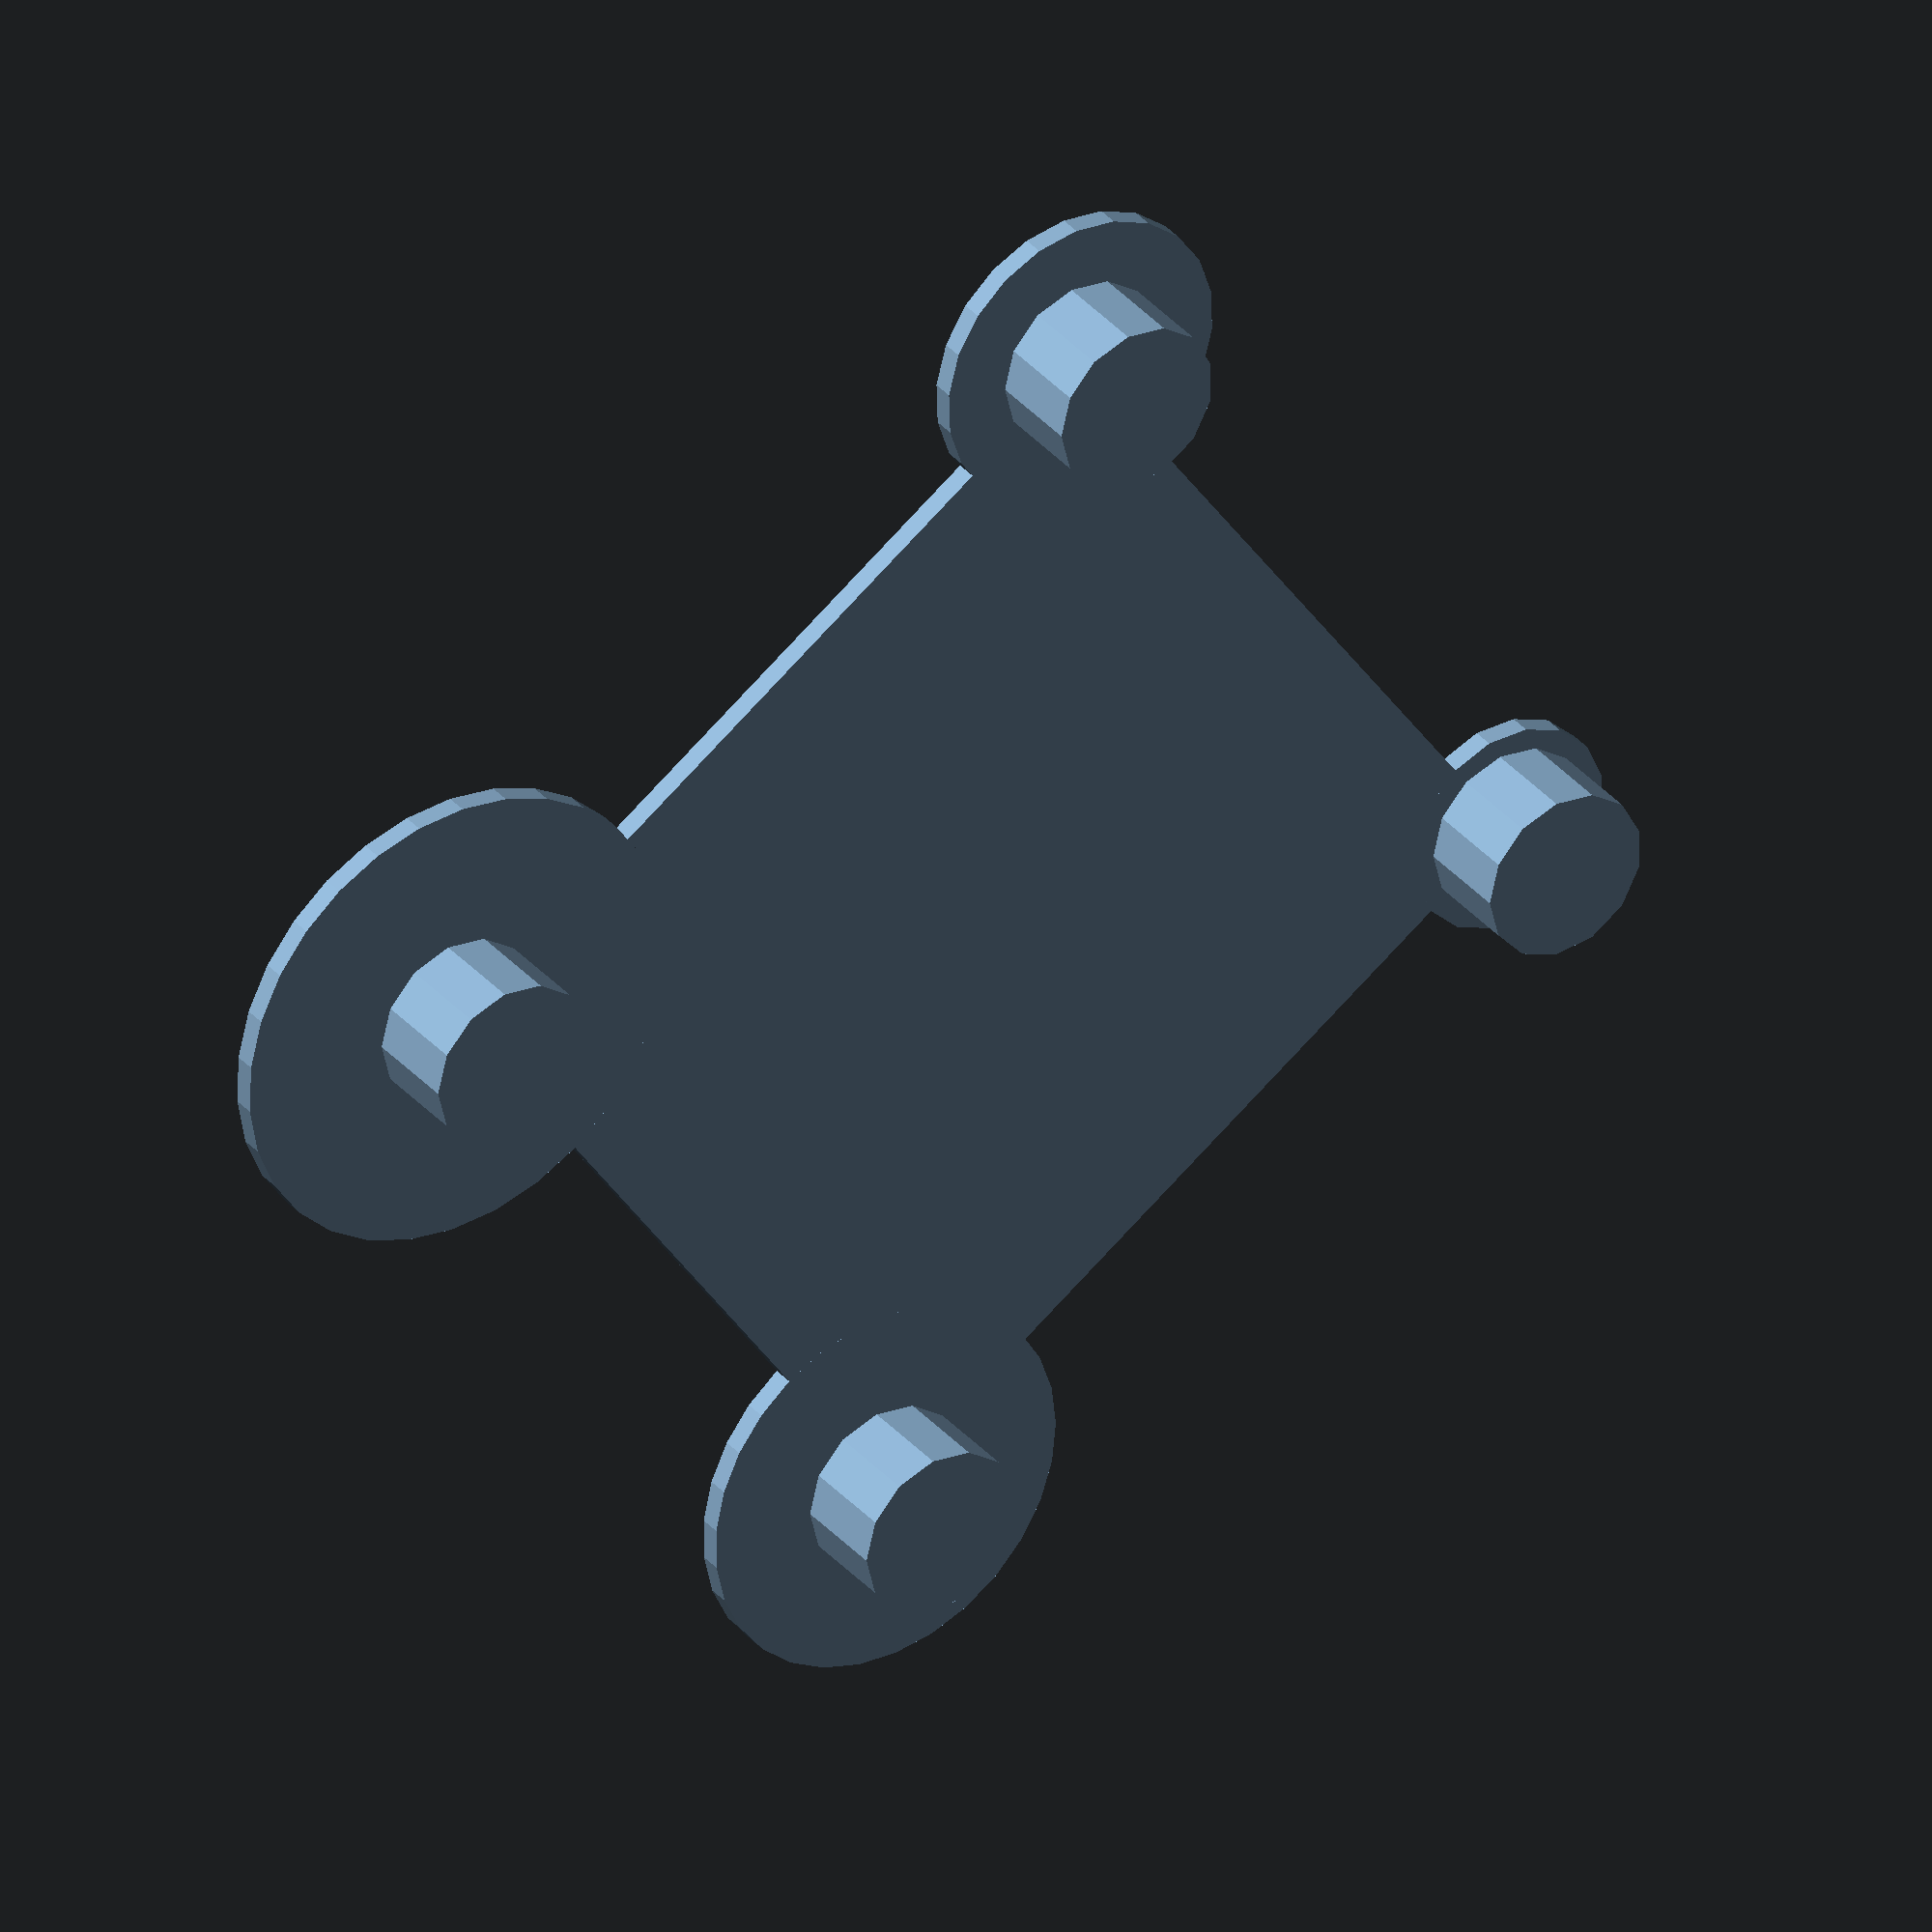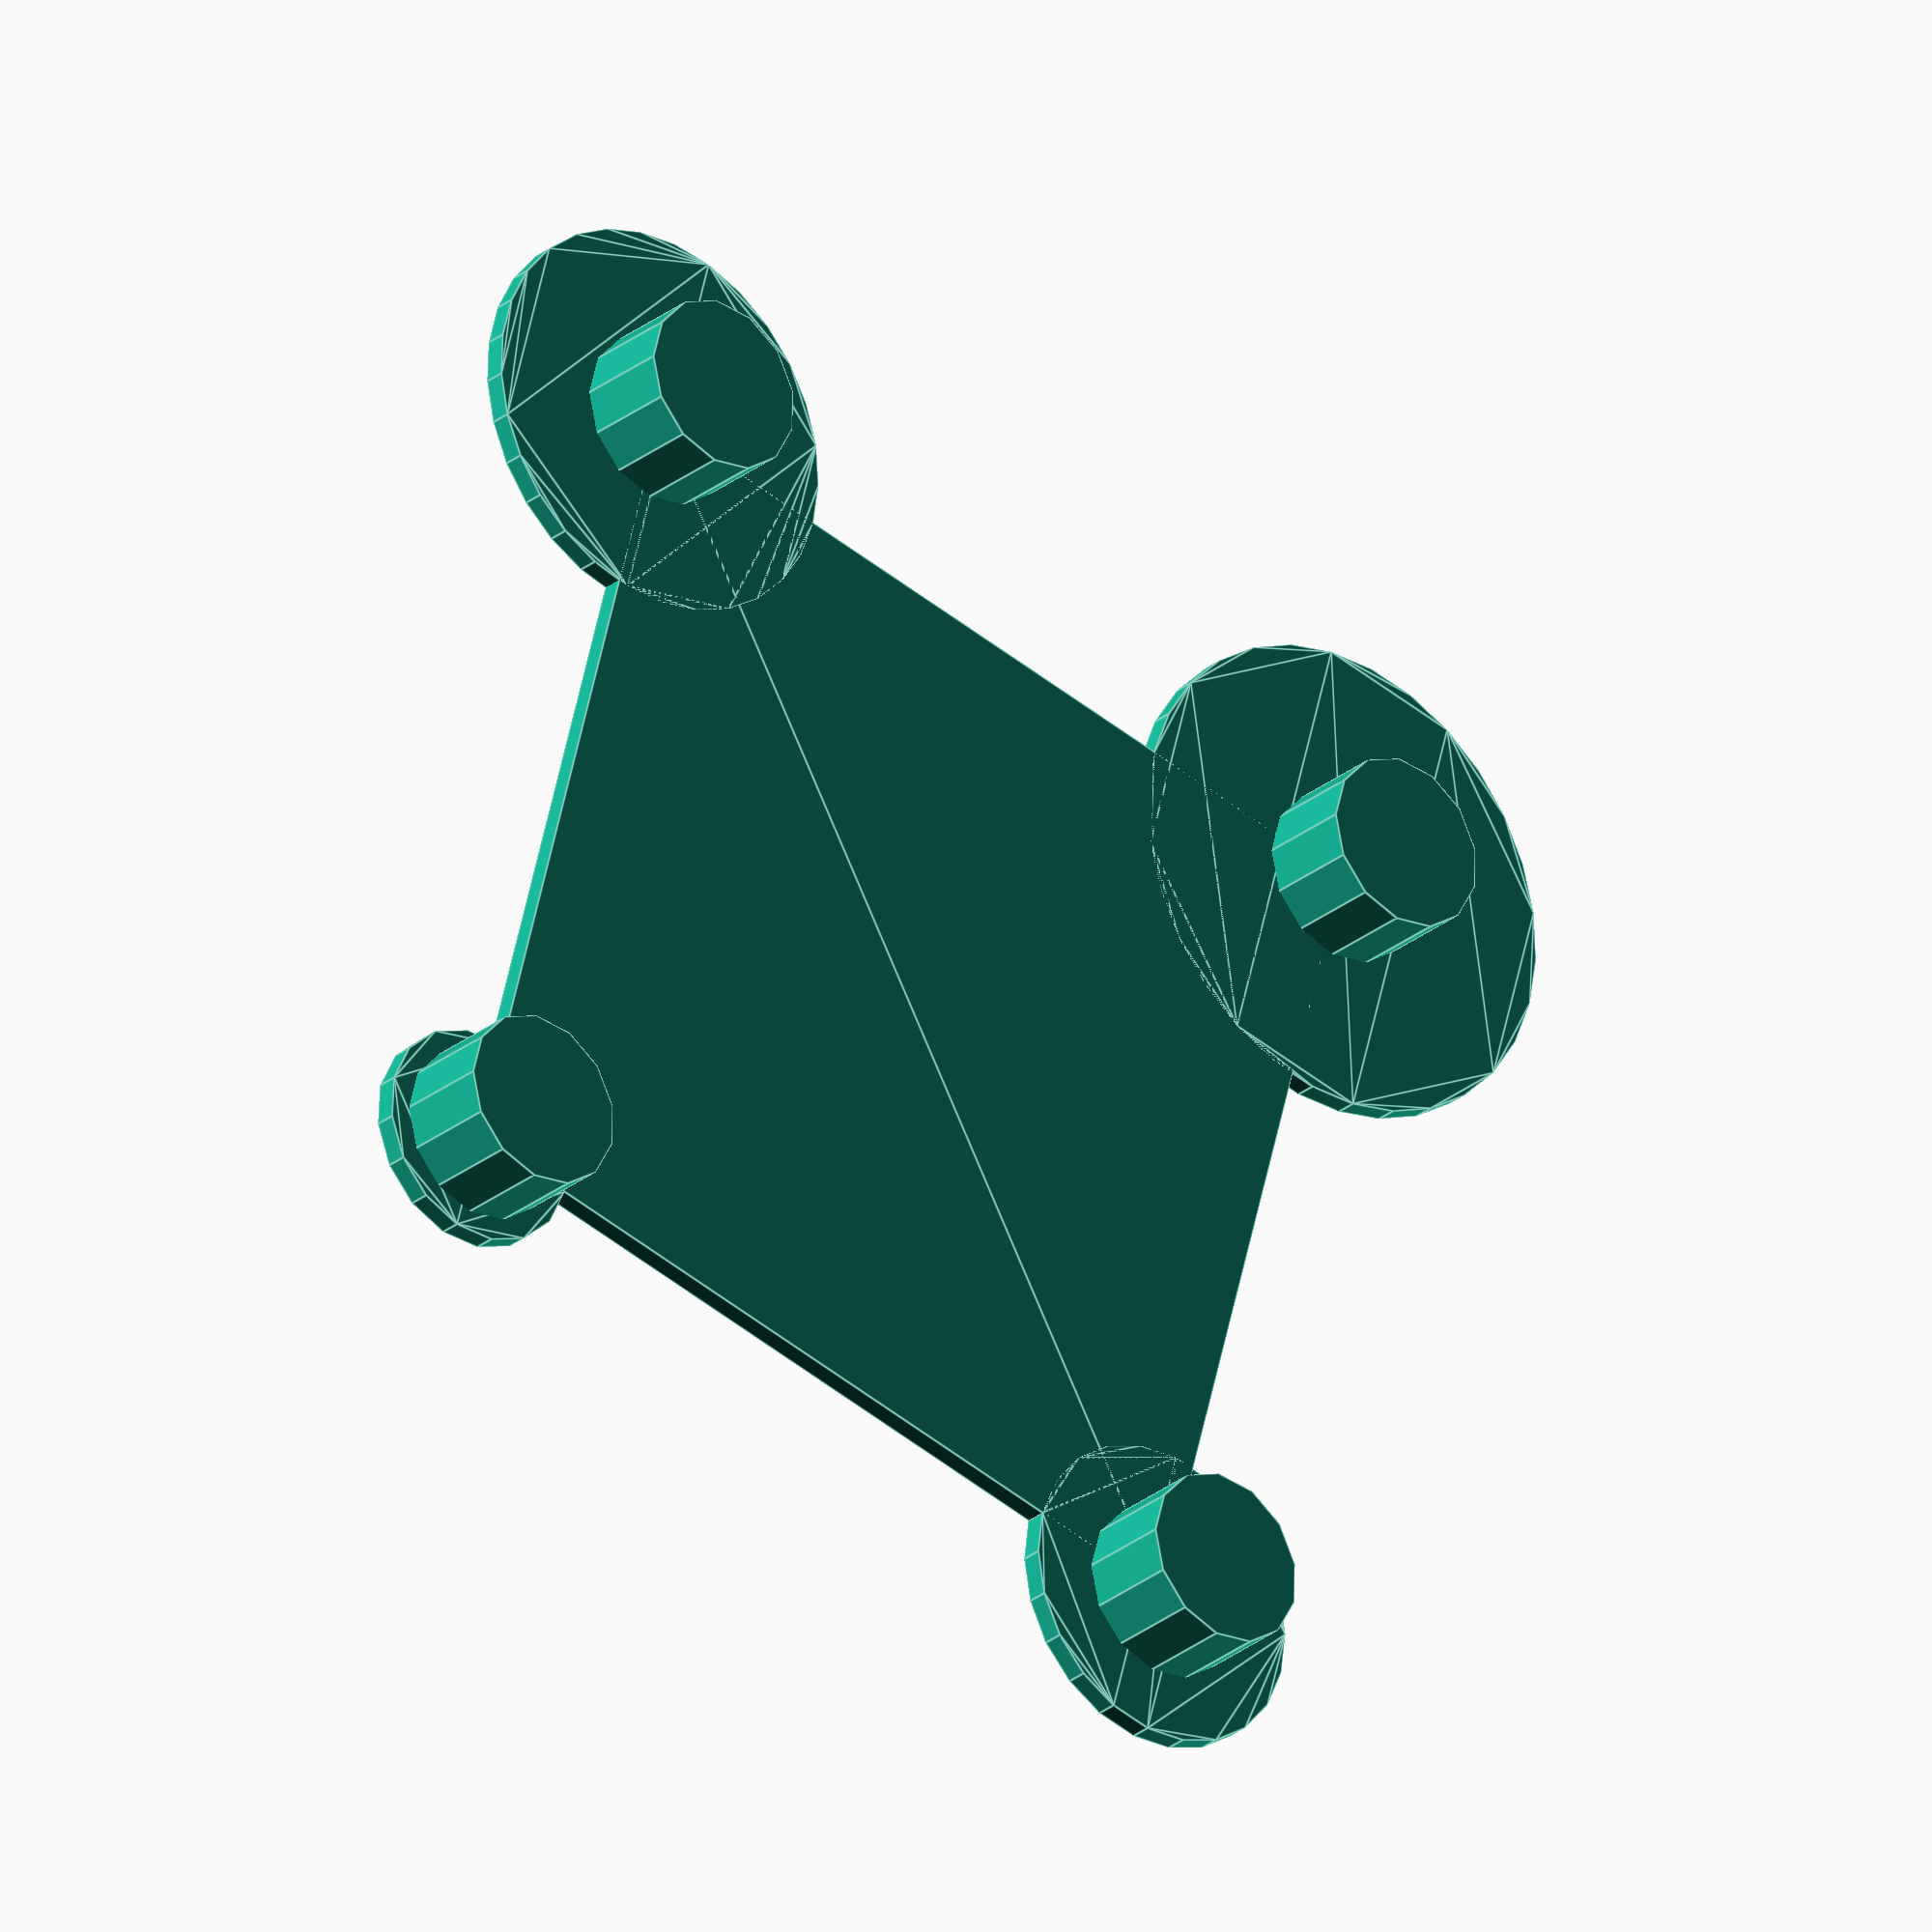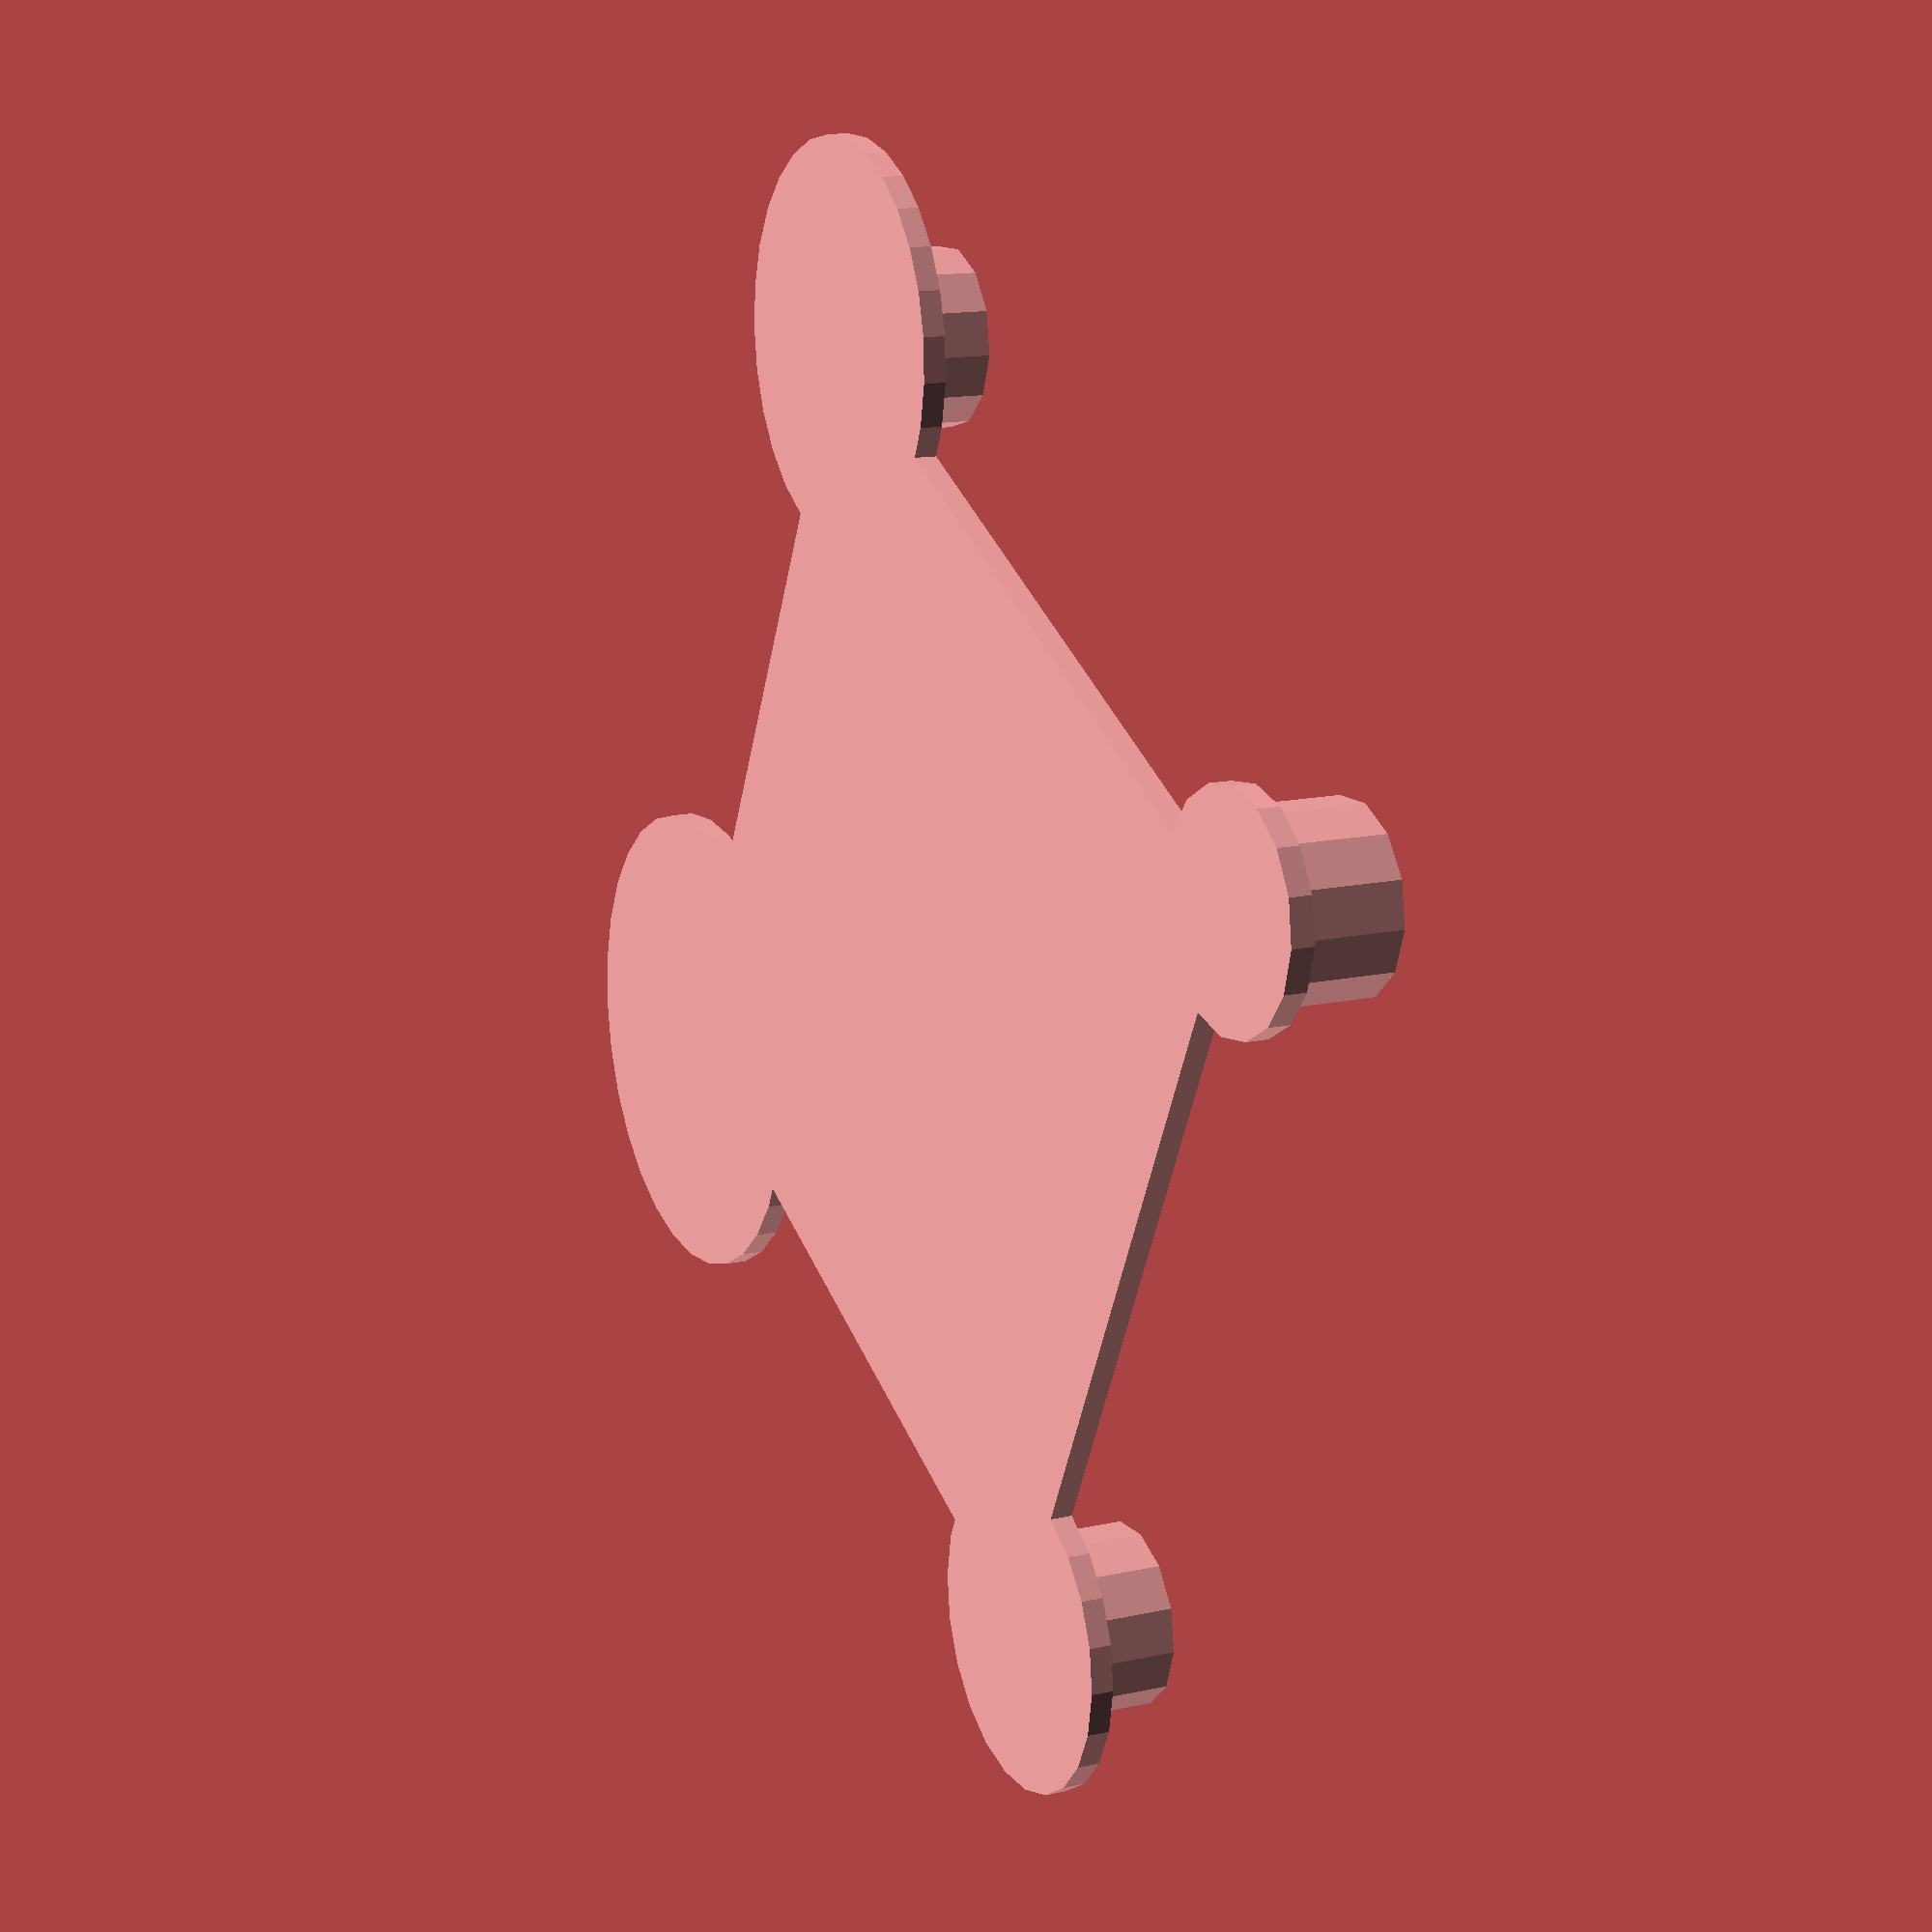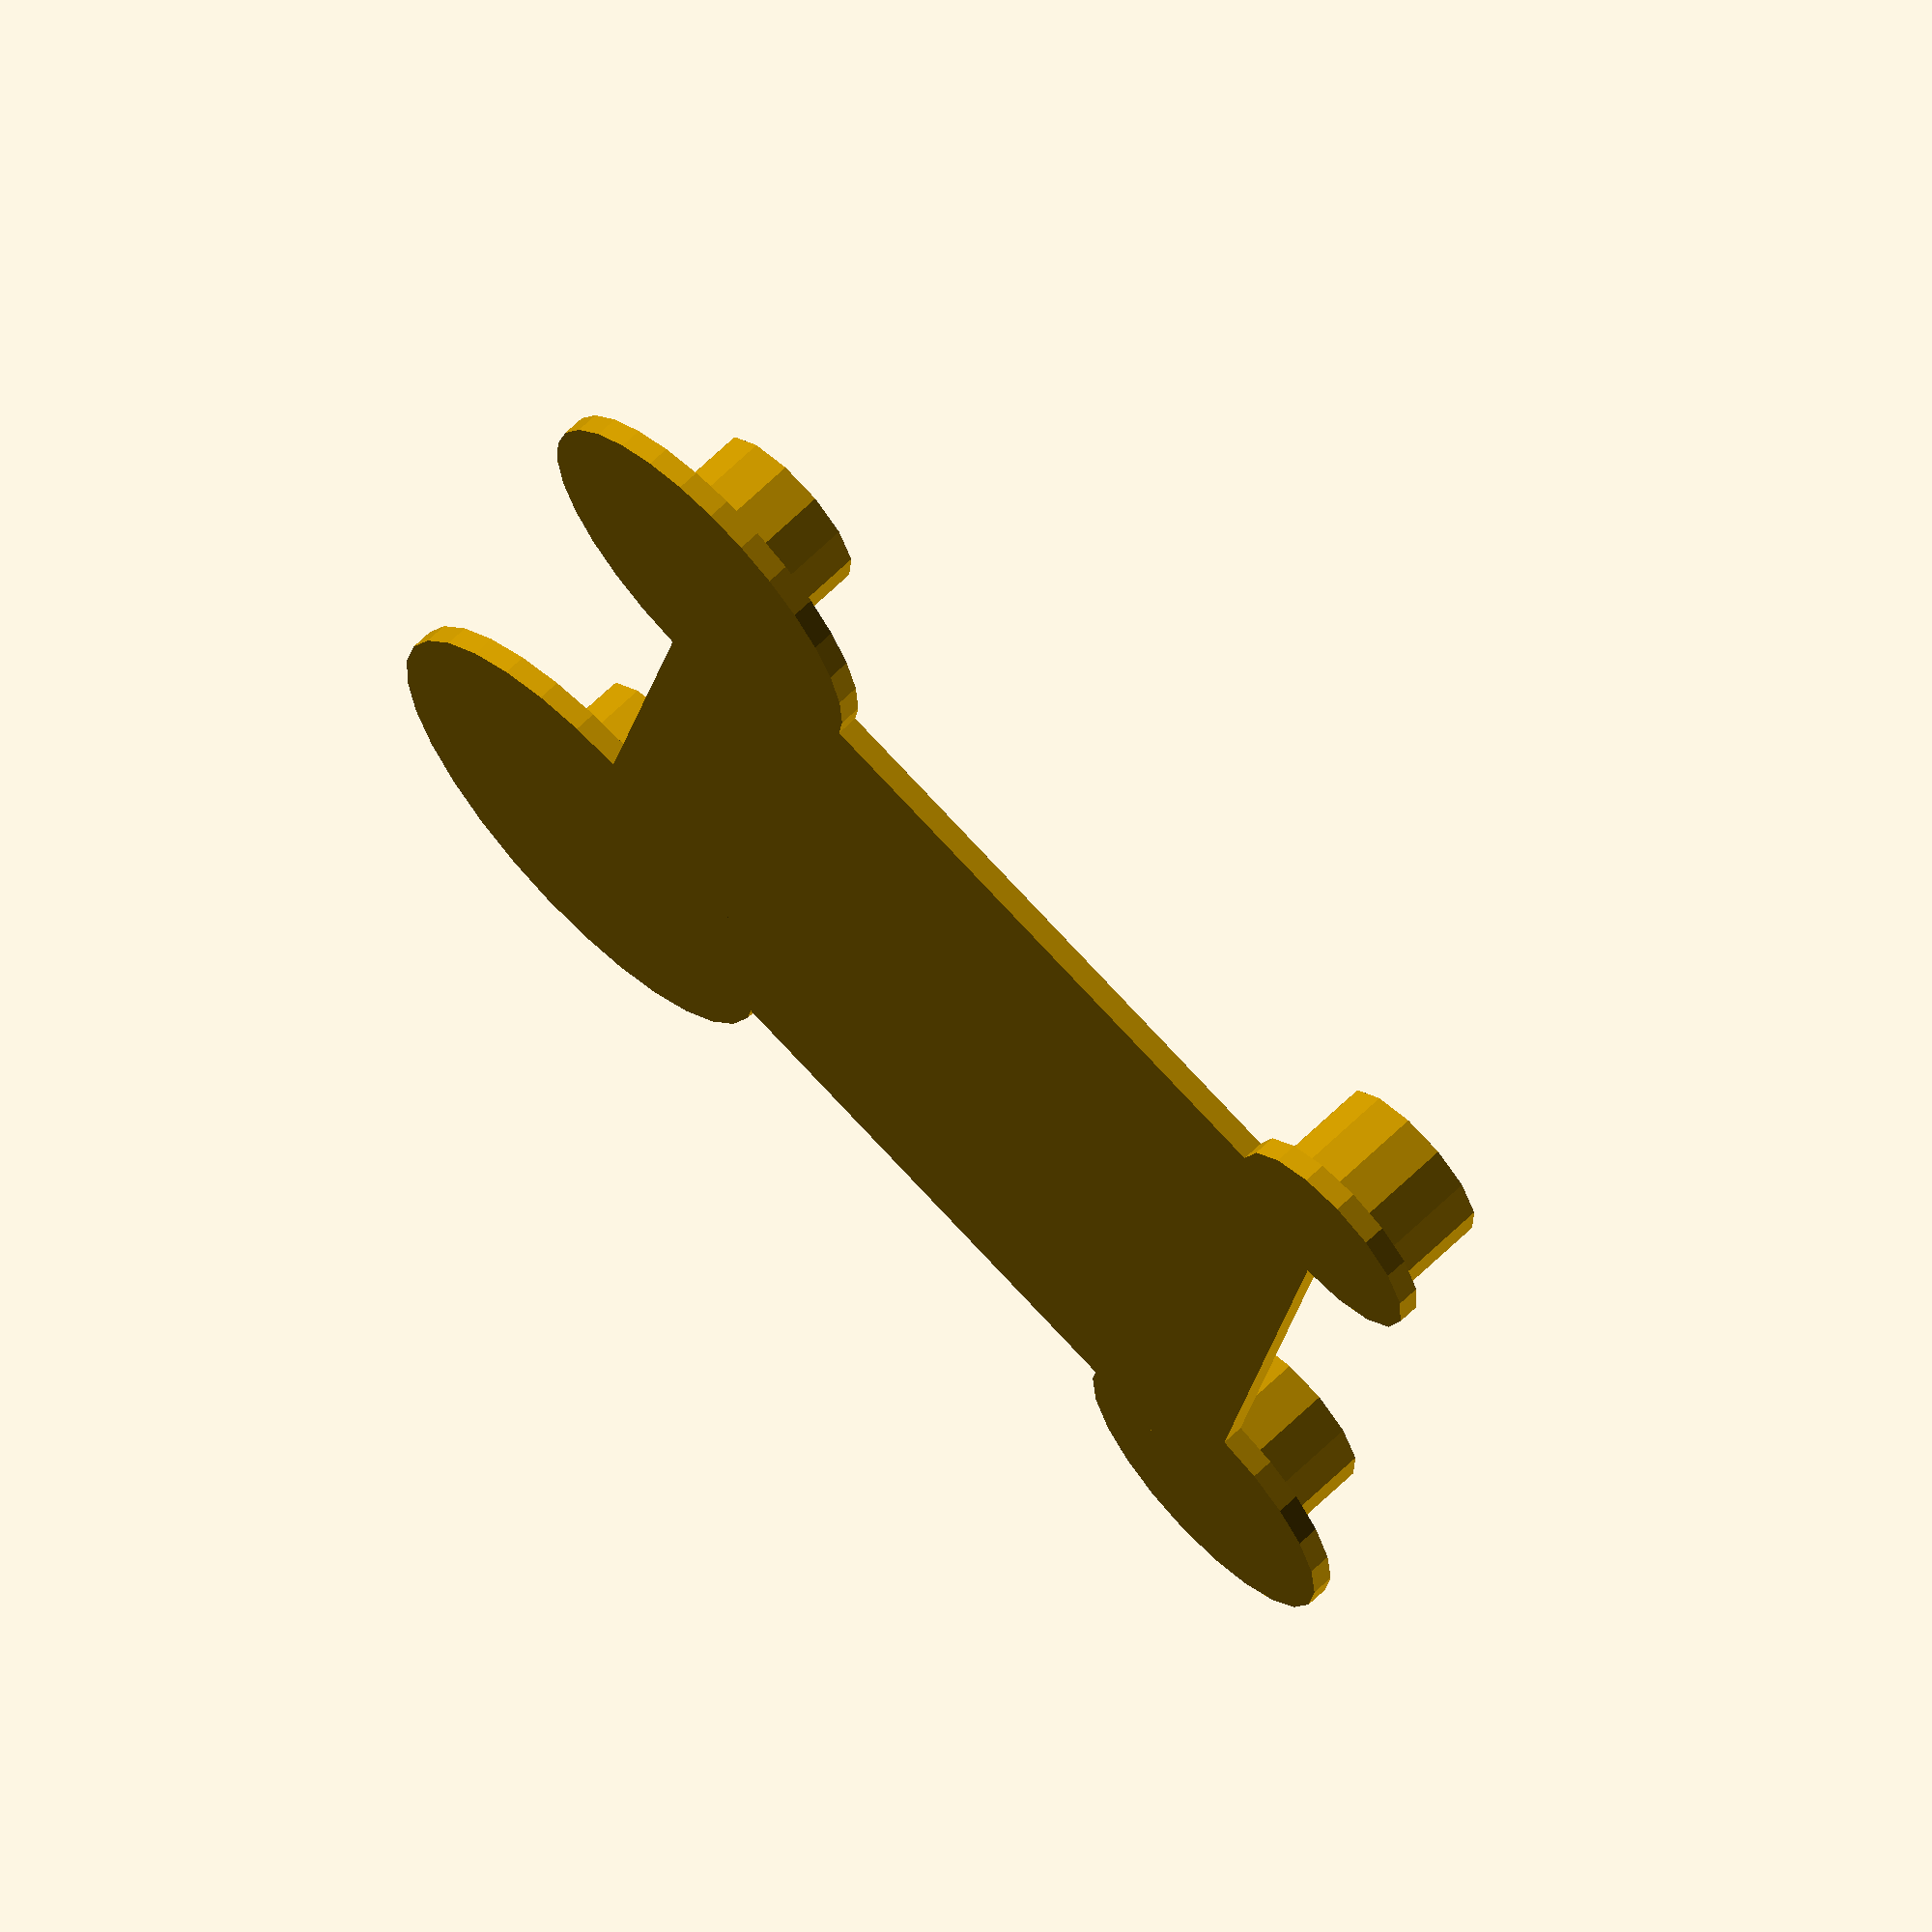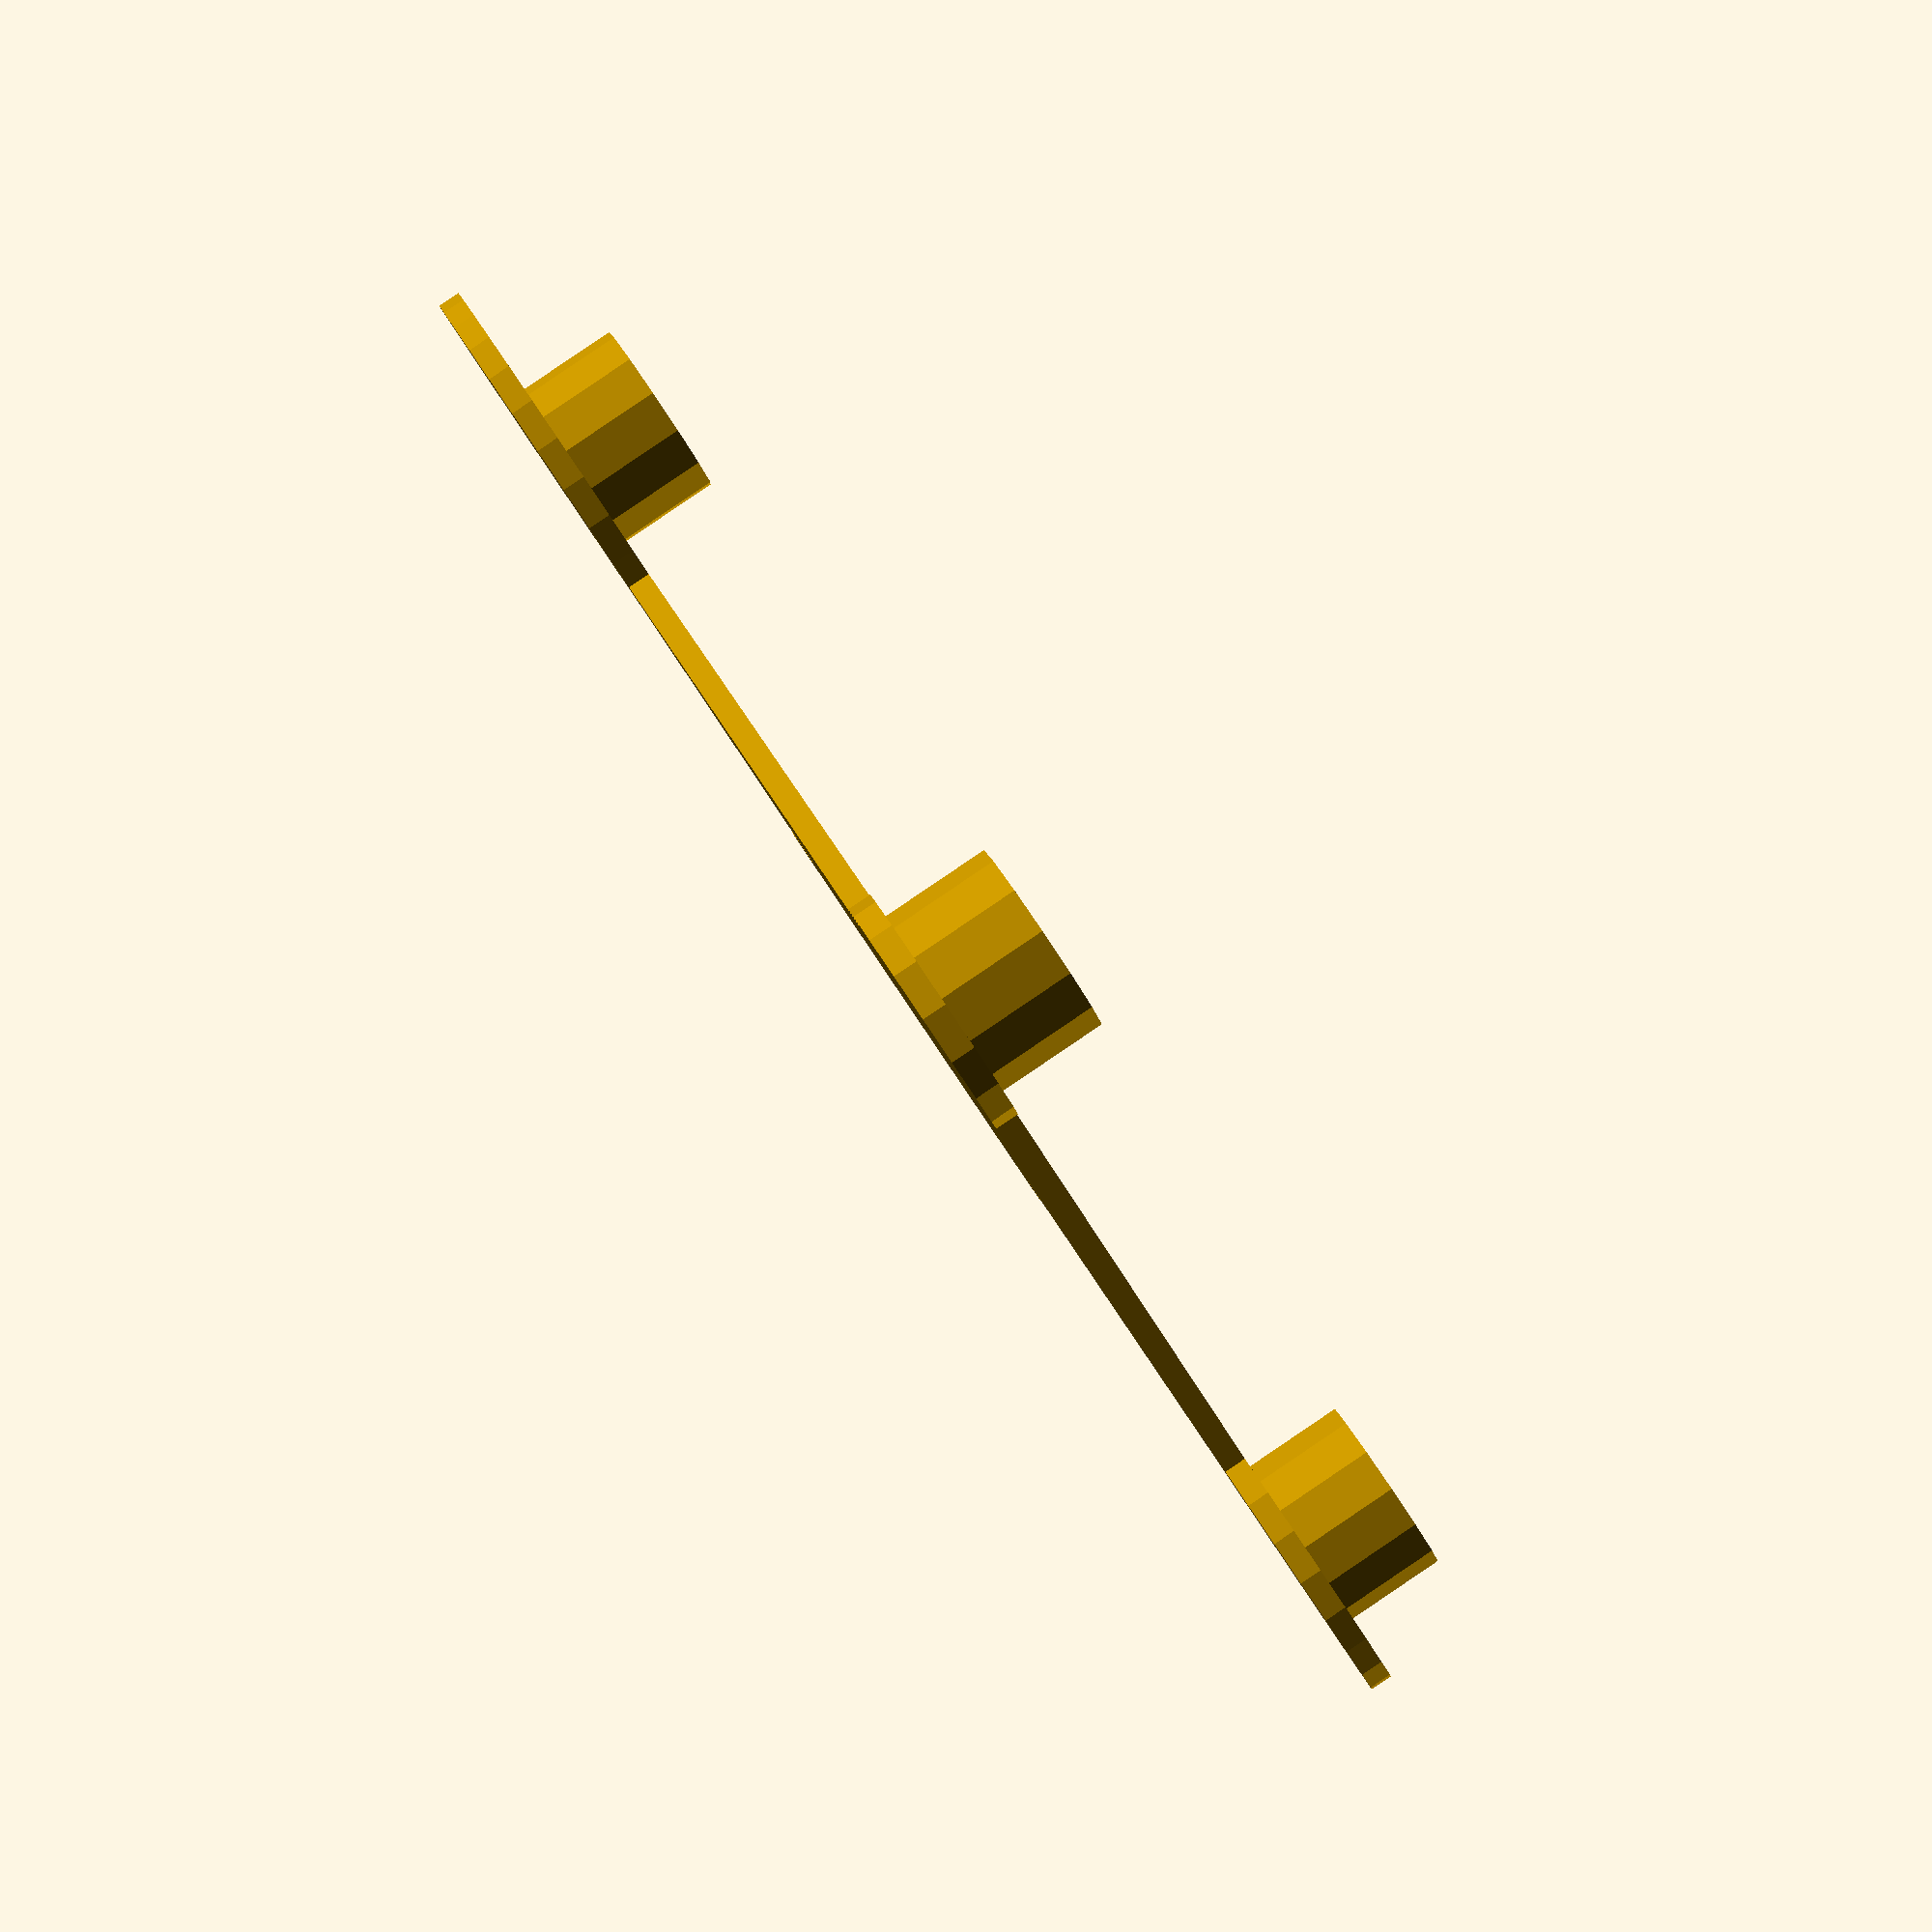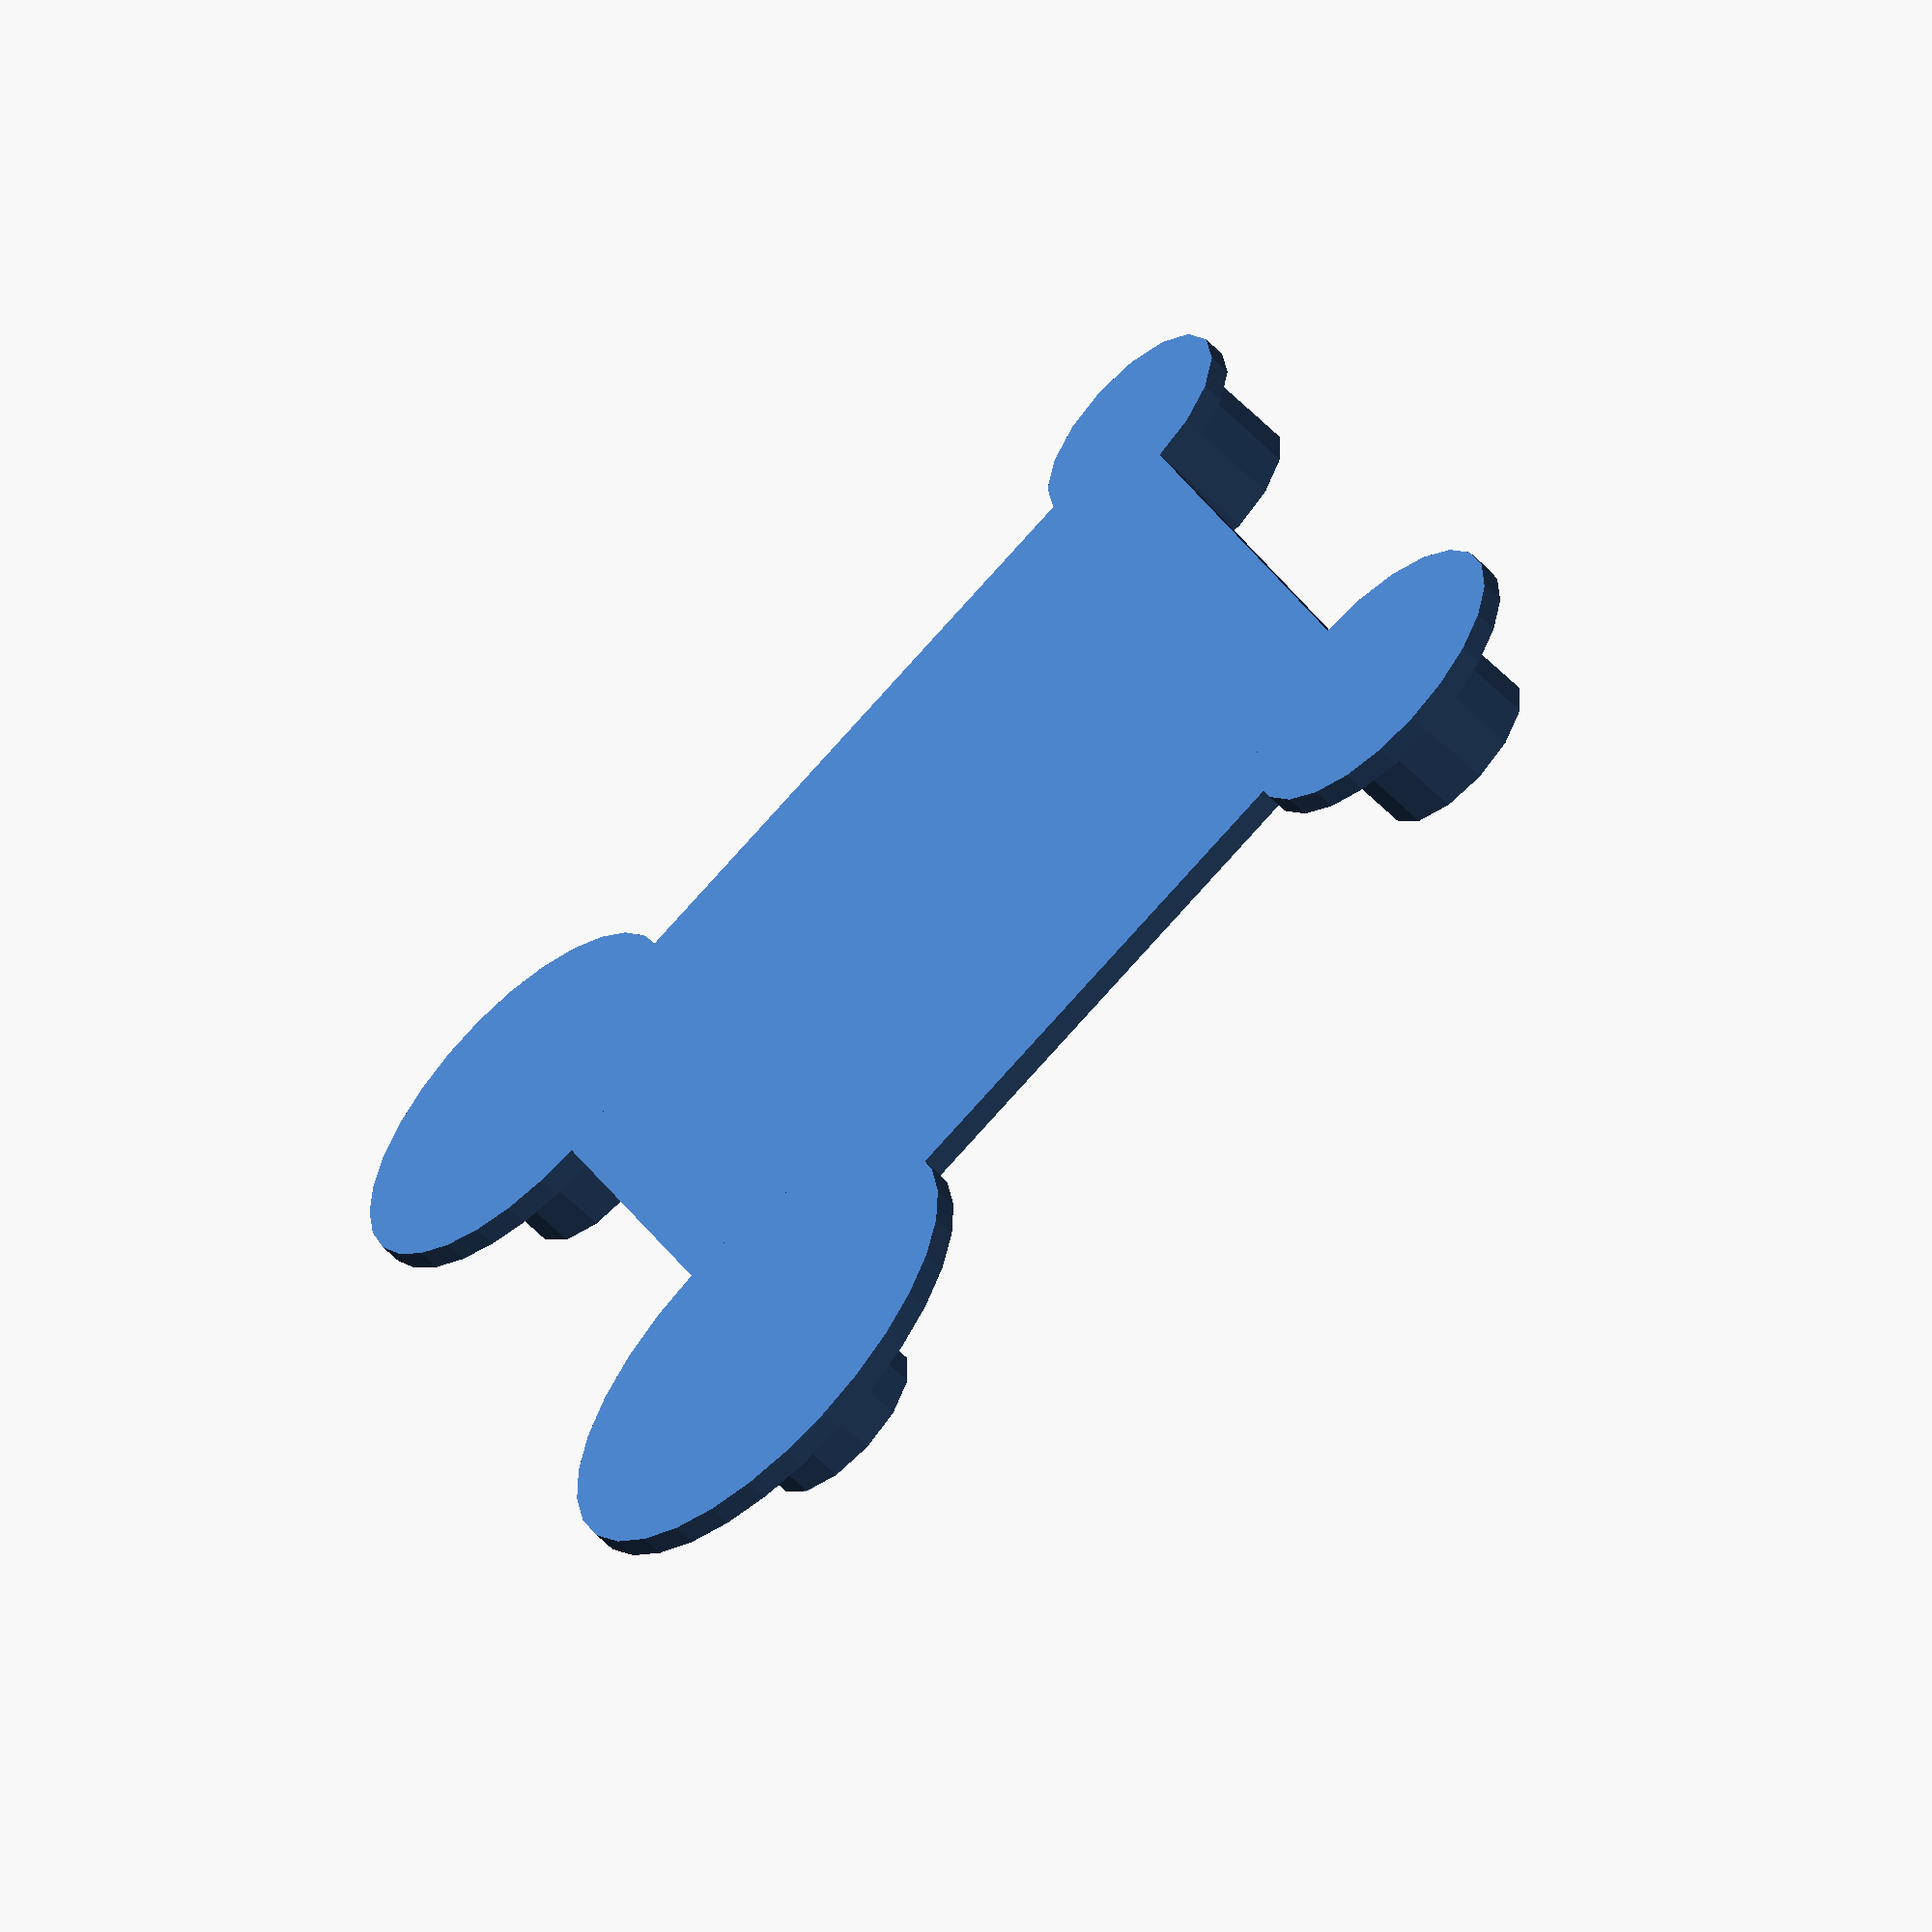
<openscad>
union() {
    square(size=[40, 40]);
    union() {
        circle(r=5);
        cylinder(h=5, r=4);
    }
    translate(v=[40, 0, 0])
    union() {
        circle(r=7);
        cylinder(h=5, r=4);
    }
    translate(v=[0, 40, 0])
    union() {
        circle(r=9);
        cylinder(h=5, r=4);
    }
    translate(v=[40, 40, 0])
    union() {
        circle(r=11);
        cylinder(h=5, r=4);
    }
}
</openscad>
<views>
elev=326.5 azim=235.5 roll=326.4 proj=o view=wireframe
elev=207.1 azim=194.8 roll=219.0 proj=o view=edges
elev=345.7 azim=63.7 roll=244.2 proj=p view=solid
elev=293.6 azim=79.2 roll=225.7 proj=o view=solid
elev=91.7 azim=313.5 roll=304.0 proj=p view=wireframe
elev=238.2 azim=291.4 roll=316.4 proj=o view=solid
</views>
